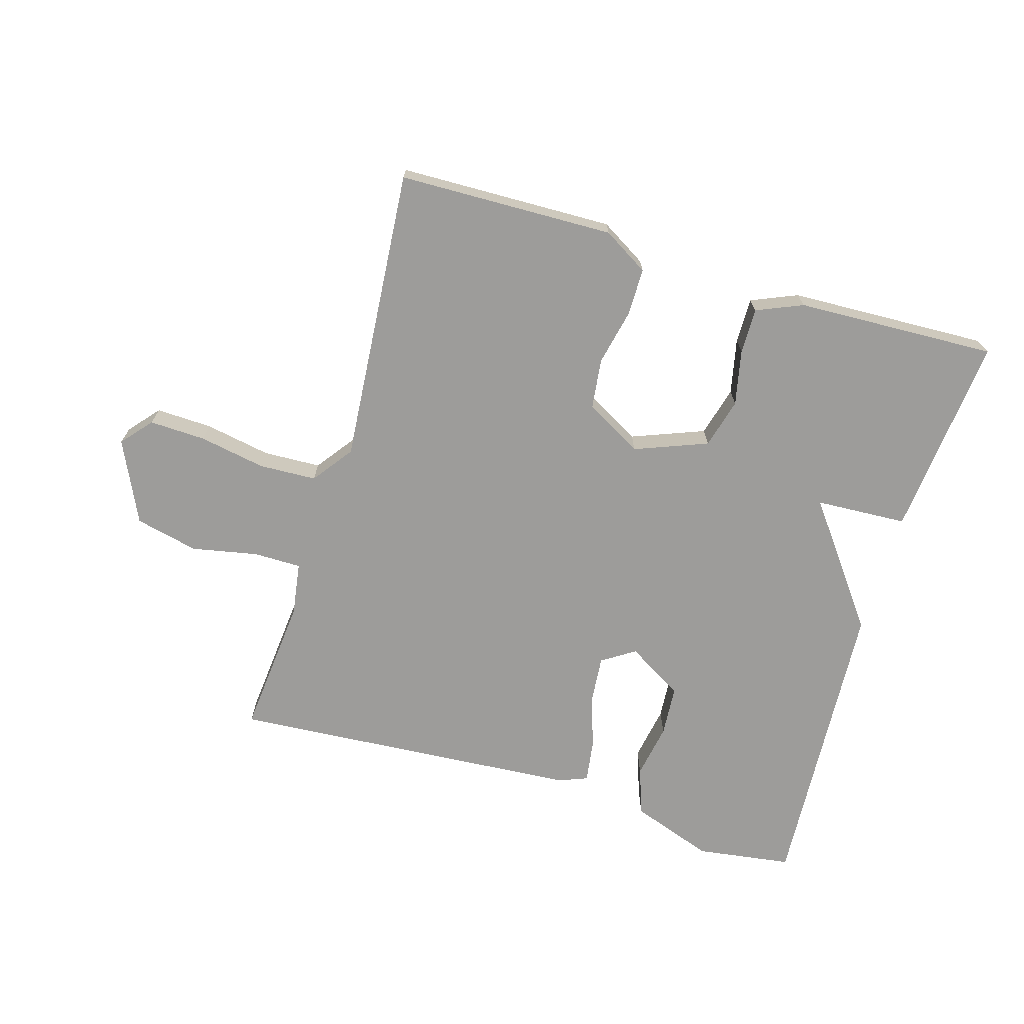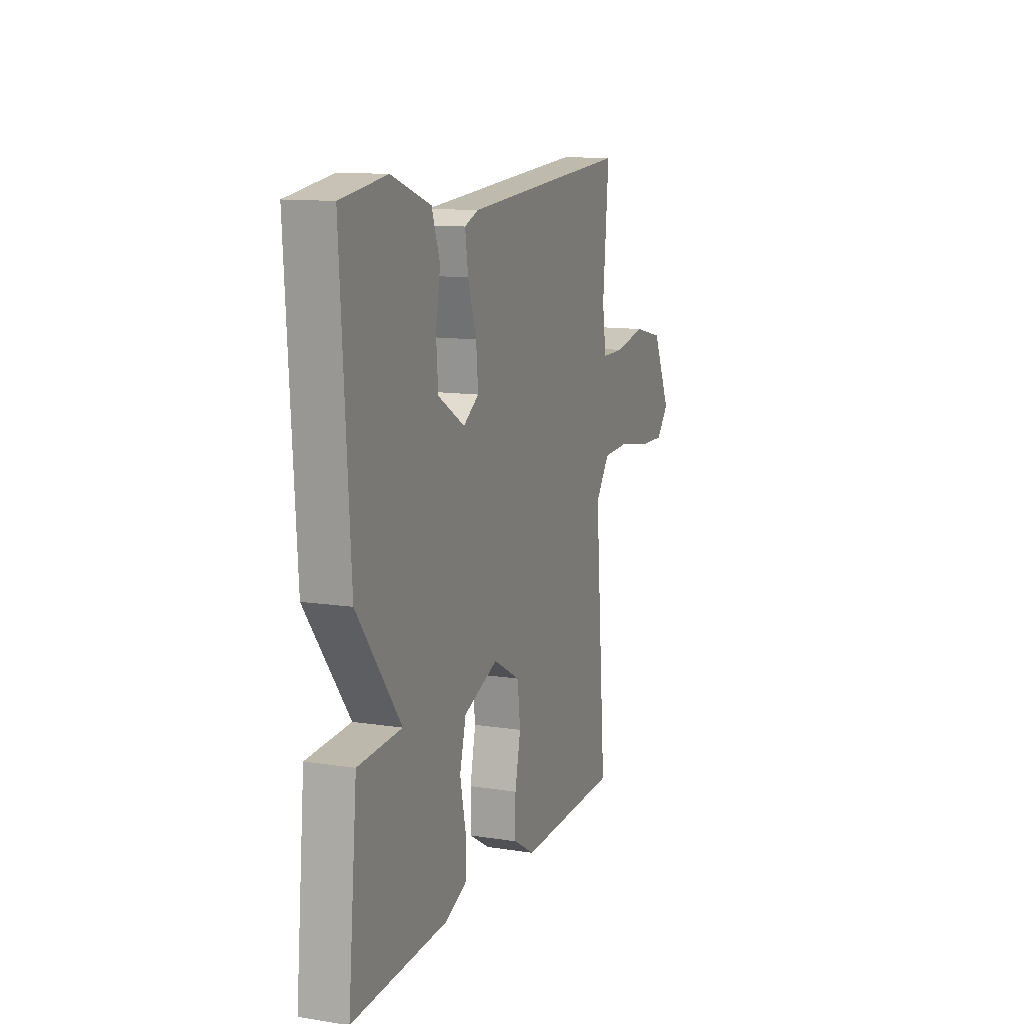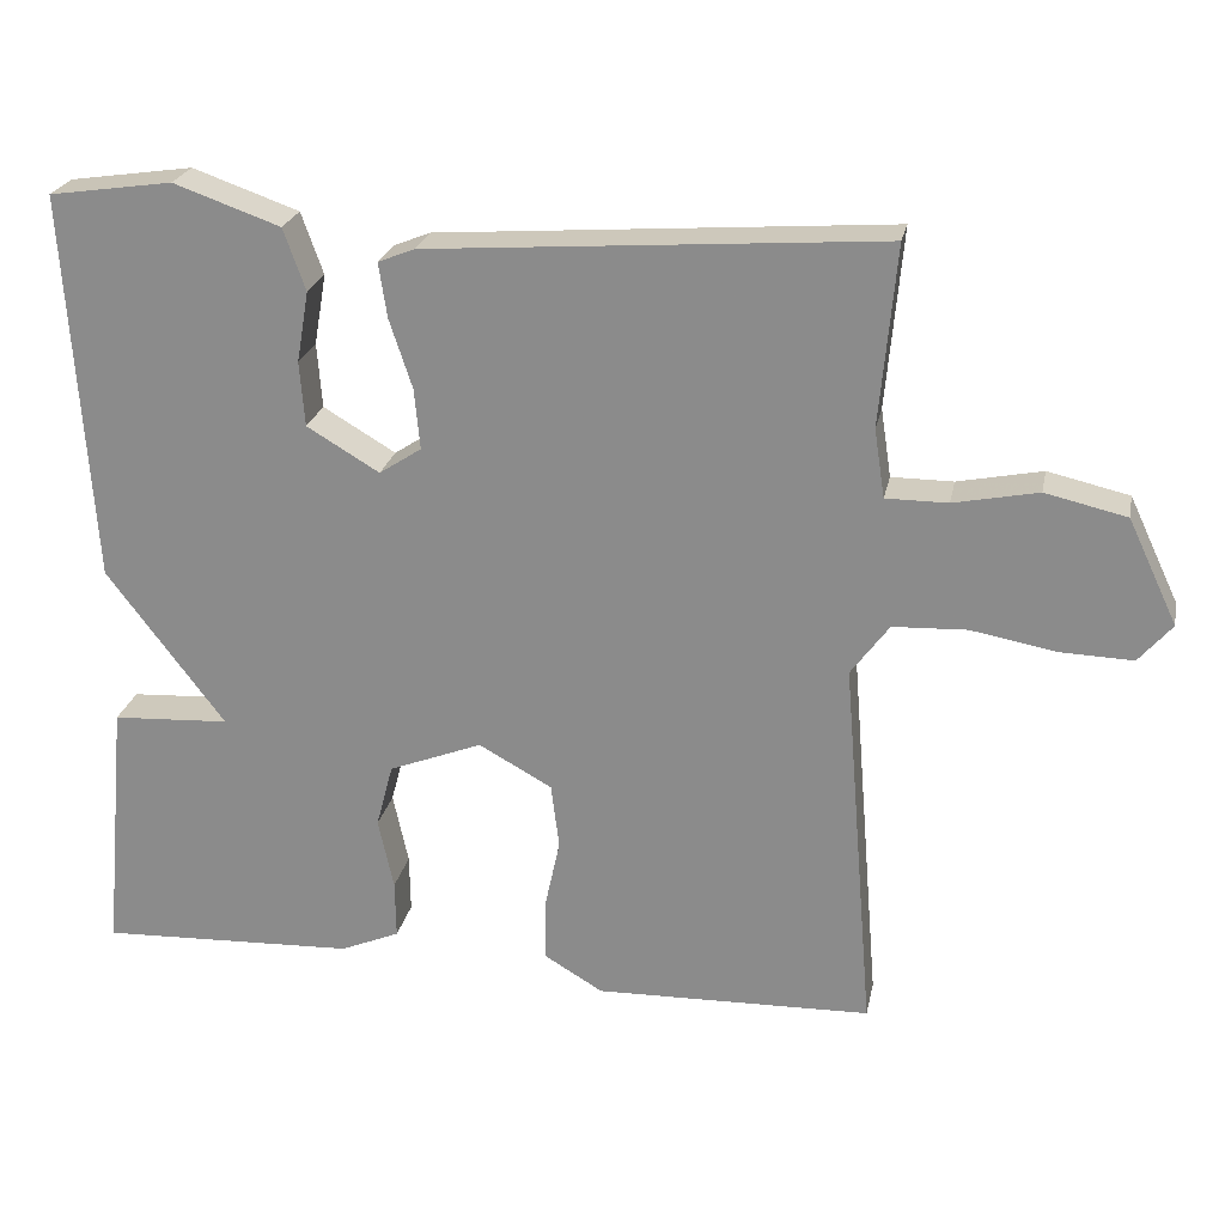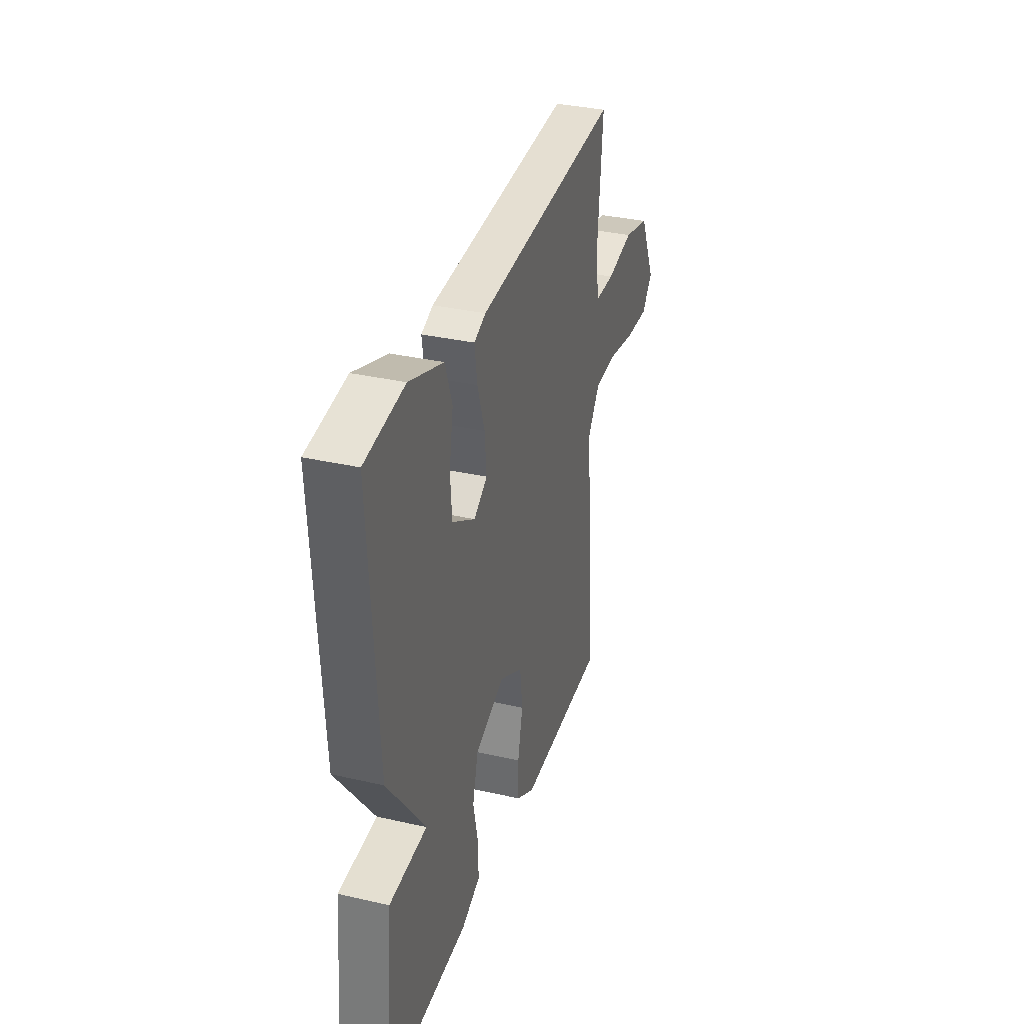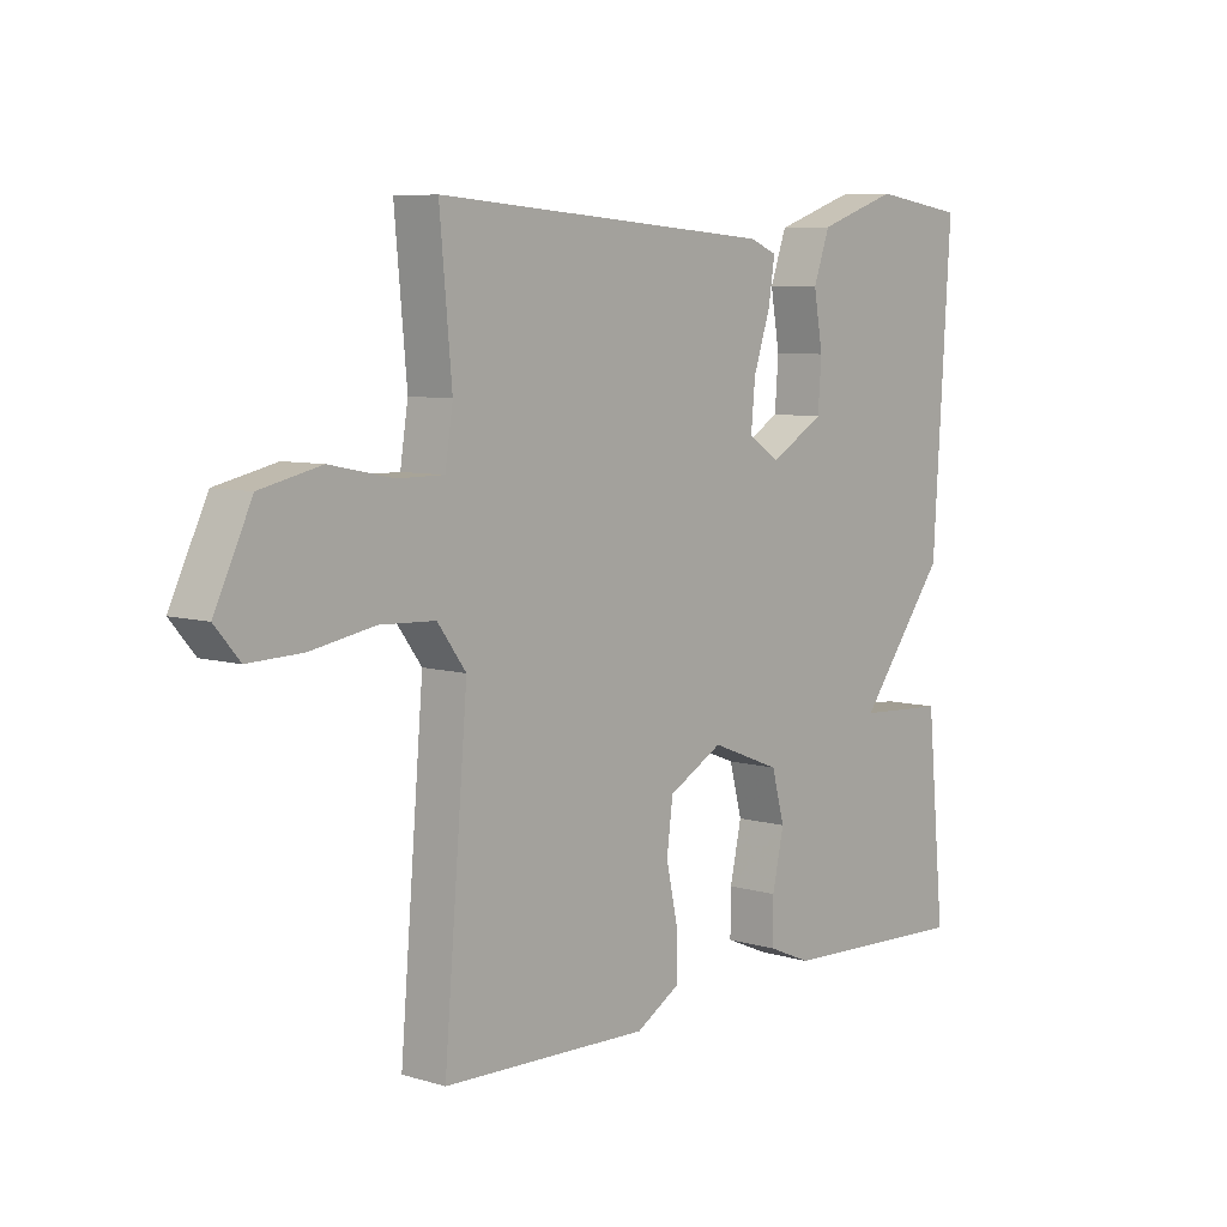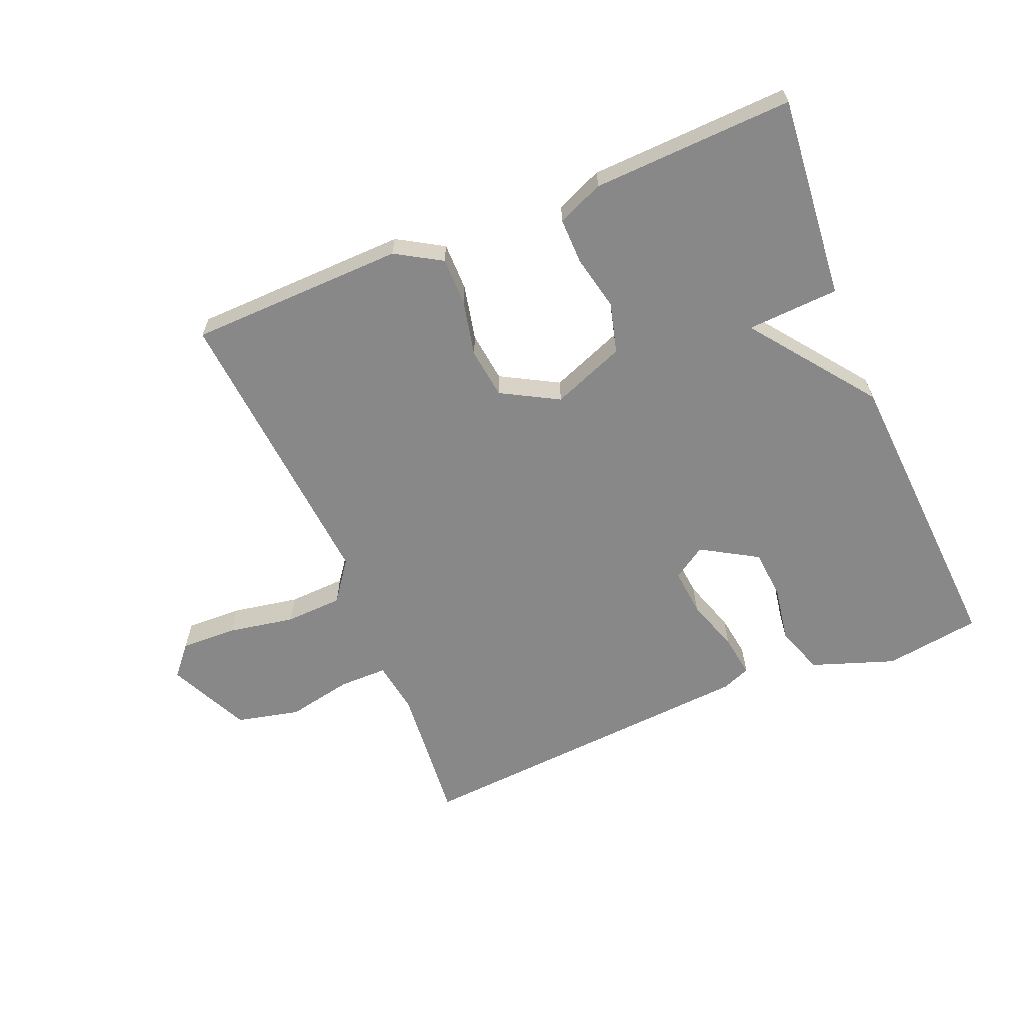
<metadata>
{"format":"obj","ext":"obj","renderer":"f3d","projection":"perspective","resolution":1024,"background":"white","views":[{"elev":-70.2,"azim":163.3,"up":"+Y"},{"elev":11.9,"azim":-69.7,"up":"+Z"},{"elev":23.8,"azim":11.4,"up":"+Z"},{"elev":33.9,"azim":-72.7,"up":"+Z"},{"elev":7.0,"azim":130.7,"up":"+Z"},{"elev":-62.7,"azim":-157.5,"up":"+Y"}]}
</metadata>
<code>
v 0.5 0.07 -0.5
v 0.159 0.07 -0.509
v 0.087 0.07 -0.466
v 0.087 0.07 -0.39
v 0.106 0.07 -0.302
v 0.096 0.07 -0.222
v 0.006 0.07 -0.172
v -0.109 0.07 -0.217
v -0.13 0.07 -0.296
v -0.111 0.07 -0.384
v -0.11 0.07 -0.456
v -0.183 0.07 -0.487
v -0.5 0.07 -0.5
v -0.47 0.07 -0.18
v -0.325 0.07 -0.172
v -0.47 0.07 0.02
v -0.5 0.07 0.5
v -0.348 0.07 0.522
v -0.217 0.07 0.476
v -0.19 0.07 0.4
v -0.205 0.07 0.313
v -0.199 0.07 0.233
v -0.11 0.07 0.18
v -0.058 0.07 0.214
v -0.065 0.07 0.289
v -0.093 0.07 0.374
v -0.103 0.07 0.441
v -0.058 0.07 0.459
v 0.5 0.07 0.5
v 0.48 0.07 0.278
v 0.493 0.07 0.194
v 0.569 0.07 0.194
v 0.673 0.07 0.215
v 0.773 0.07 0.192
v 0.834 0.07 0.063
v 0.793 0.07 0.015
v 0.704 0.07 0.018
v 0.599 0.07 0.037
v 0.508 0.07 0.033
v 0.461 0.07 -0.031
v 0.5 0 -0.5
v 0.159 0 -0.509
v 0.087 0 -0.466
v 0.087 0 -0.39
v 0.106 0 -0.302
v 0.096 0 -0.222
v 0.006 0 -0.172
v -0.109 0 -0.217
v -0.13 0 -0.296
v -0.111 0 -0.384
v -0.11 0 -0.456
v -0.183 0 -0.487
v -0.5 0 -0.5
v -0.47 0 -0.18
v -0.325 0 -0.172
v -0.47 0 0.02
v -0.5 0 0.5
v -0.348 0 0.522
v -0.217 0 0.476
v -0.19 0 0.4
v -0.205 0 0.313
v -0.199 0 0.233
v -0.11 0 0.18
v -0.058 0 0.214
v -0.065 0 0.289
v -0.093 0 0.374
v -0.103 0 0.441
v -0.058 0 0.459
v 0.5 0 0.5
v 0.48 0 0.278
v 0.493 0 0.194
v 0.569 0 0.194
v 0.673 0 0.215
v 0.773 0 0.192
v 0.834 0 0.063
v 0.793 0 0.015
v 0.704 0 0.018
v 0.599 0 0.037
v 0.508 0 0.033
v 0.461 0 -0.031
f 36 37 38
f 35 36 38
f 34 35 38
f 33 34 38
f 32 33 38
f 31 32 38 39
f 30 31 39 40
f 28 29 30
f 27 28 30
f 26 27 30
f 25 26 30
f 24 25 30 40
f 19 20 21
f 18 19 21
f 17 18 21
f 16 17 21
f 15 16 21
f 15 21 22
f 13 14 15
f 12 13 15
f 11 12 15
f 10 11 15
f 9 10 15
f 15 22 23
f 9 15 23
f 8 9 23
f 3 4 5
f 2 3 5
f 1 2 5
f 40 1 5
f 40 5 6
f 24 40 6 7
f 7 8 23 24
f 78 77 76
f 78 76 75
f 78 75 74
f 78 74 73
f 78 73 72
f 79 78 72 71
f 80 79 71 70
f 70 69 68
f 70 68 67
f 70 67 66
f 70 66 65
f 80 70 65 64
f 61 60 59
f 61 59 58
f 61 58 57
f 61 57 56
f 61 56 55
f 62 61 55
f 55 54 53
f 55 53 52
f 55 52 51
f 55 51 50
f 55 50 49
f 63 62 55
f 63 55 49
f 63 49 48
f 45 44 43
f 45 43 42
f 45 42 41
f 45 41 80
f 46 45 80
f 47 46 80 64
f 64 63 48 47
f 1 41 42 2
f 2 42 43 3
f 3 43 44 4
f 4 44 45 5
f 5 45 46 6
f 6 46 47 7
f 7 47 48 8
f 8 48 49 9
f 9 49 50 10
f 10 50 51 11
f 11 51 52 12
f 12 52 53 13
f 13 53 54 14
f 14 54 55 15
f 15 55 56 16
f 16 56 57 17
f 17 57 58 18
f 18 58 59 19
f 19 59 60 20
f 20 60 61 21
f 21 61 62 22
f 22 62 63 23
f 23 63 64 24
f 24 64 65 25
f 25 65 66 26
f 26 66 67 27
f 27 67 68 28
f 28 68 69 29
f 29 69 70 30
f 30 70 71 31
f 31 71 72 32
f 32 72 73 33
f 33 73 74 34
f 34 74 75 35
f 35 75 76 36
f 36 76 77 37
f 37 77 78 38
f 38 78 79 39
f 39 79 80 40
f 40 80 41 1

</code>
